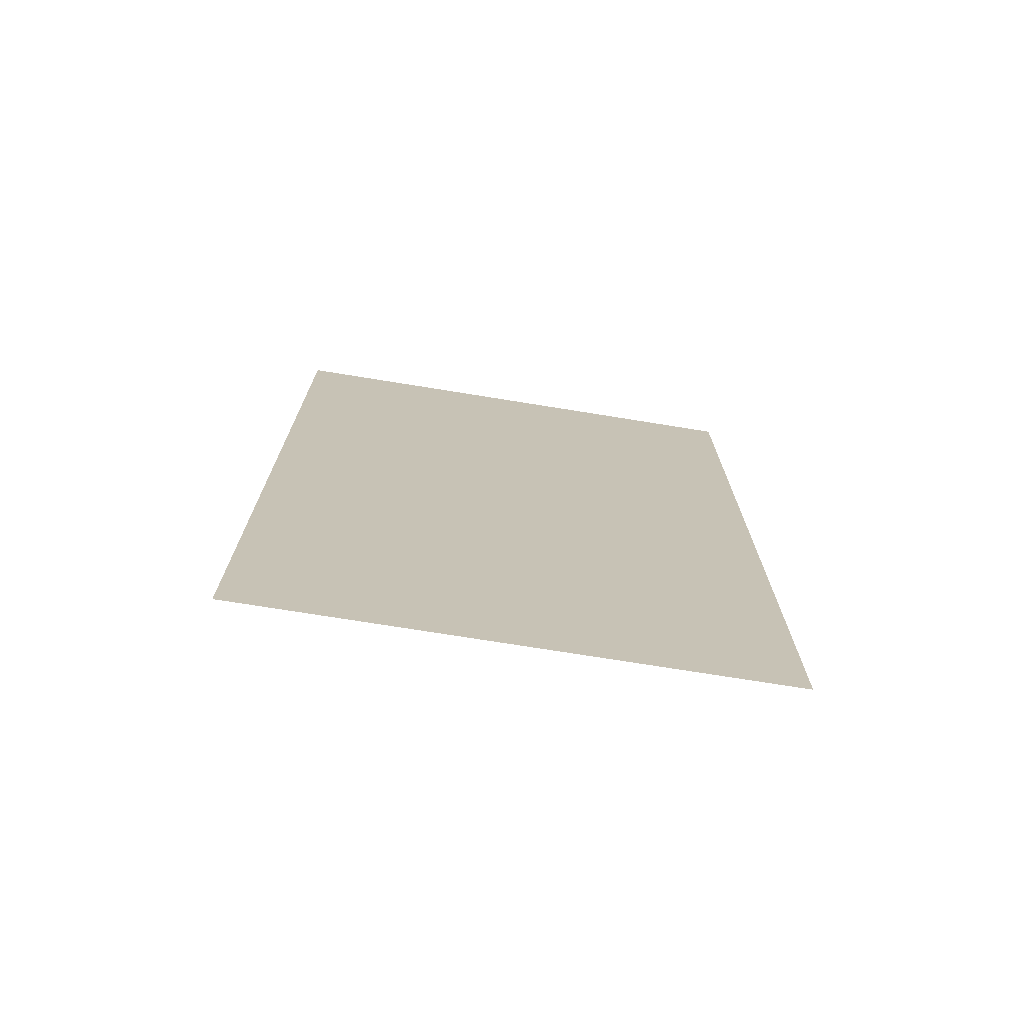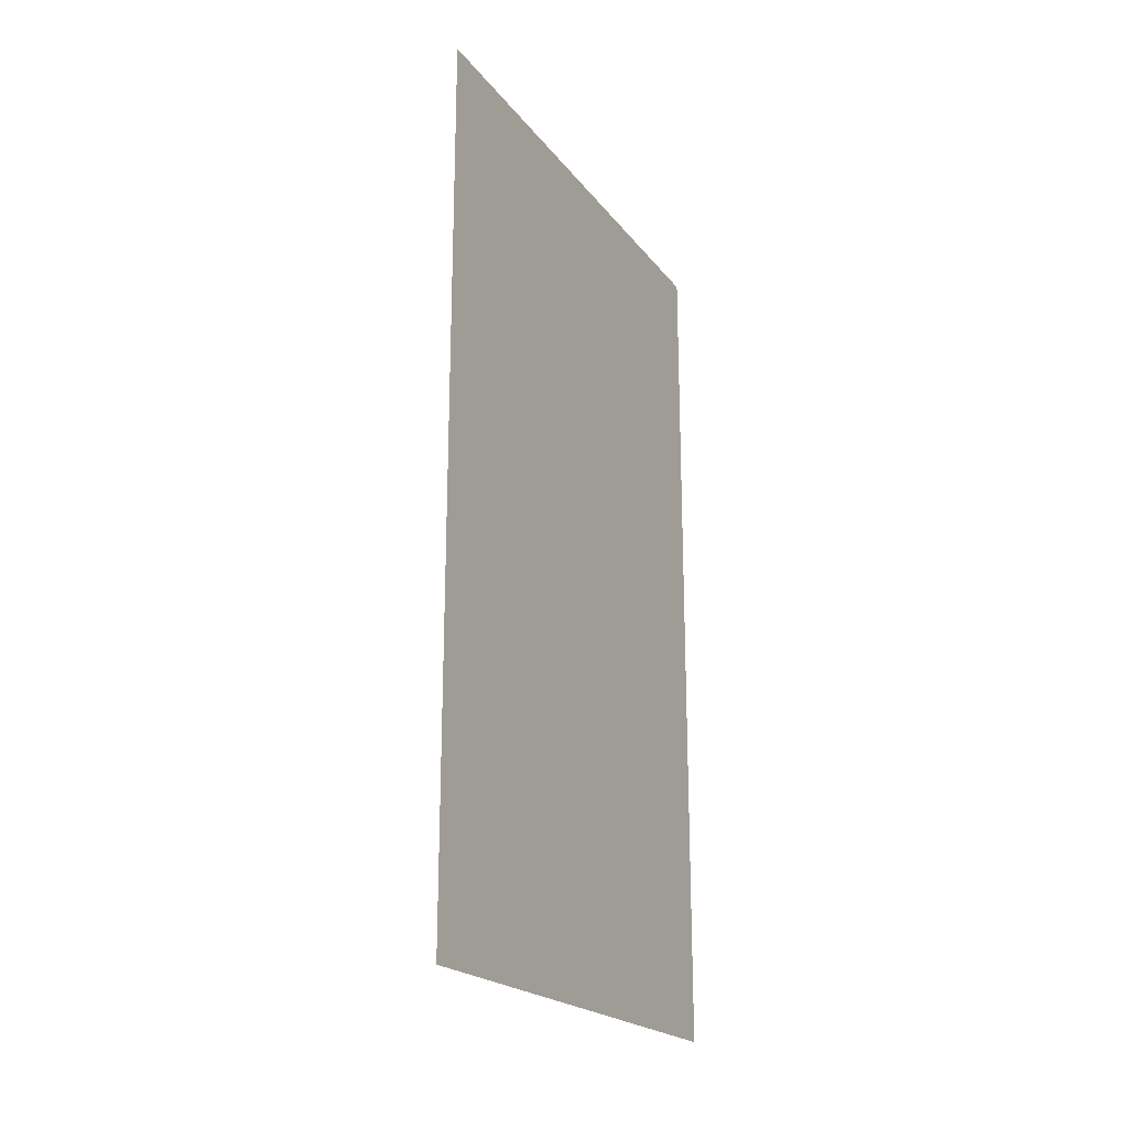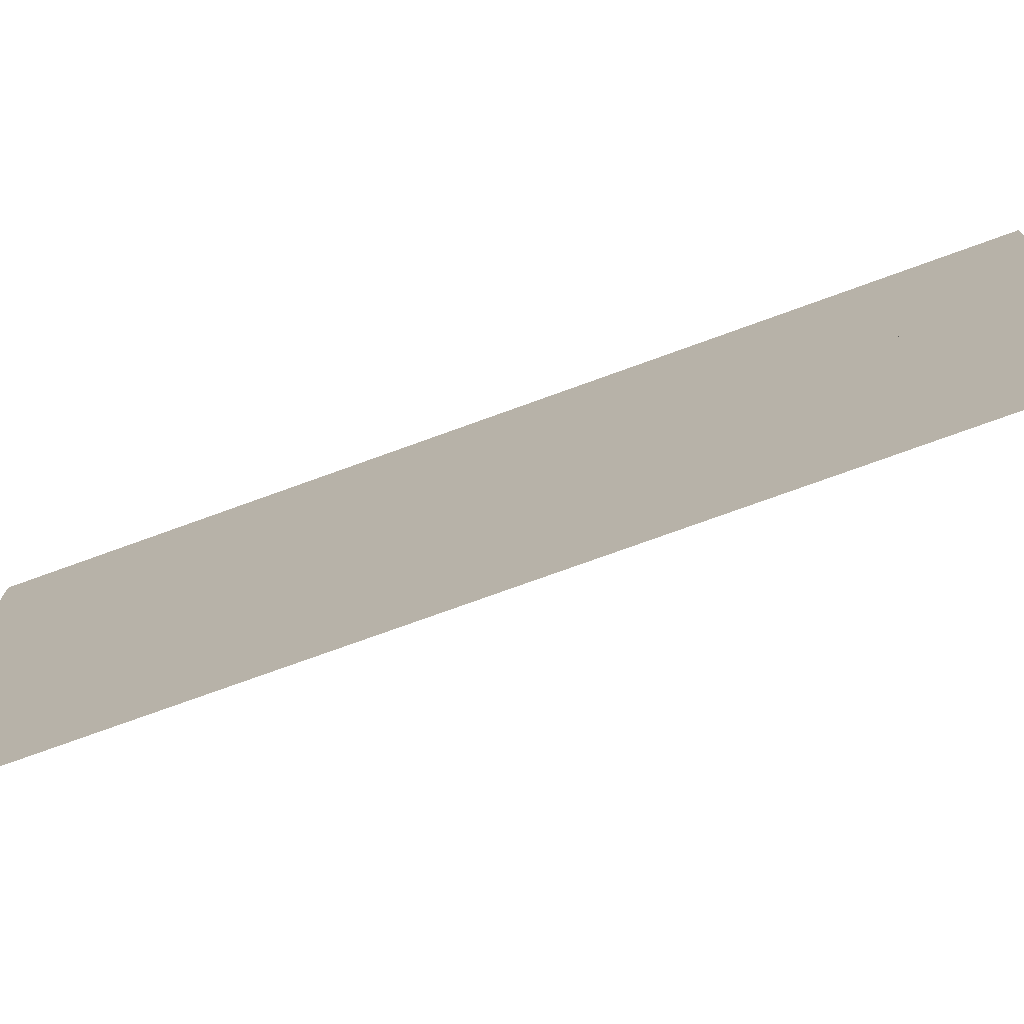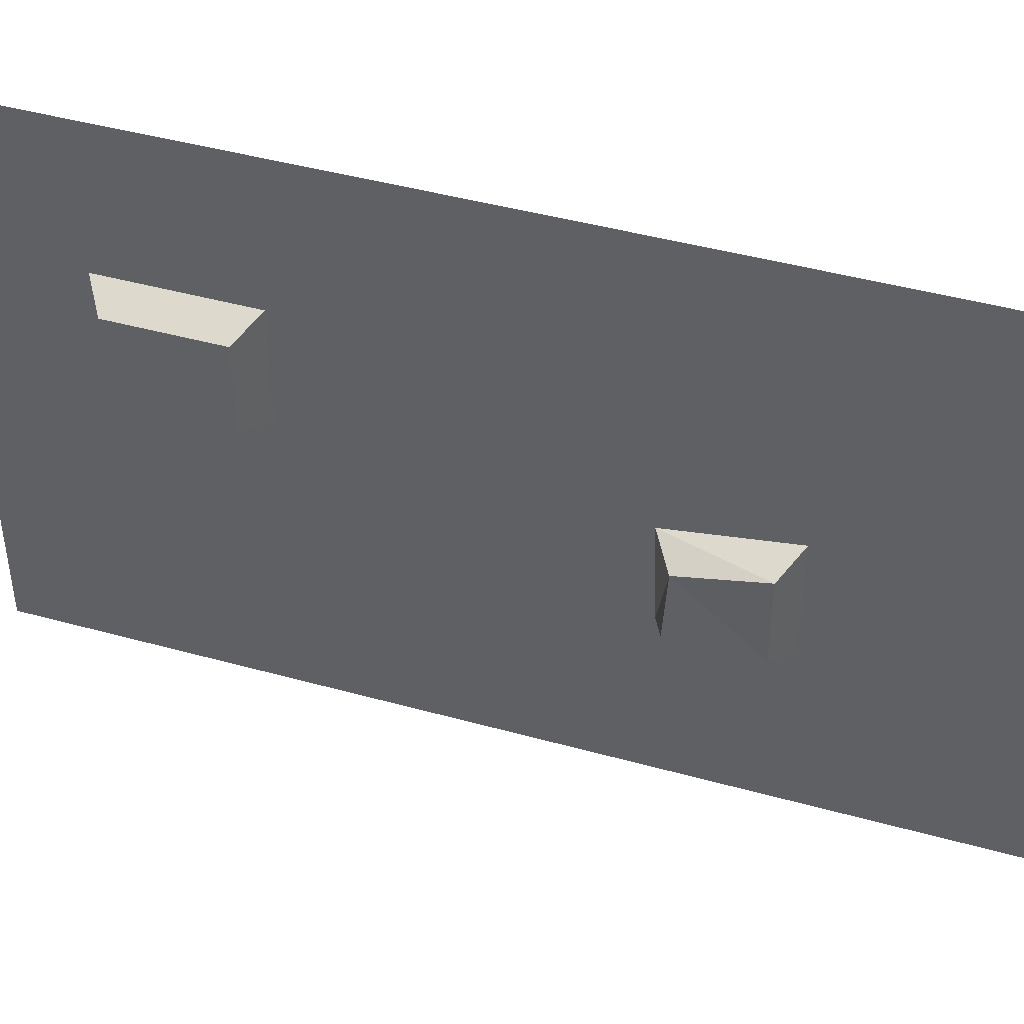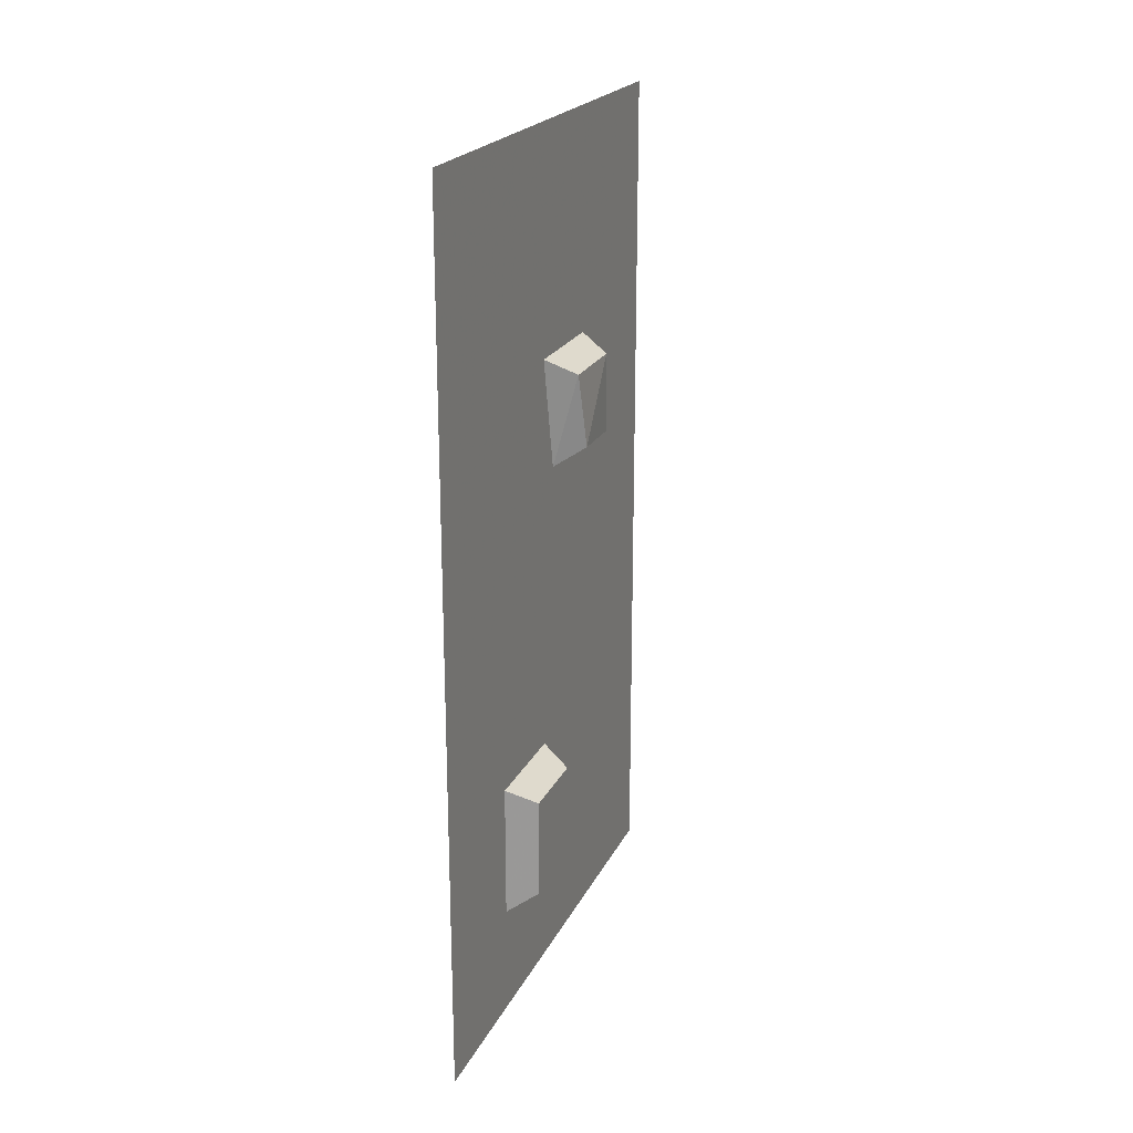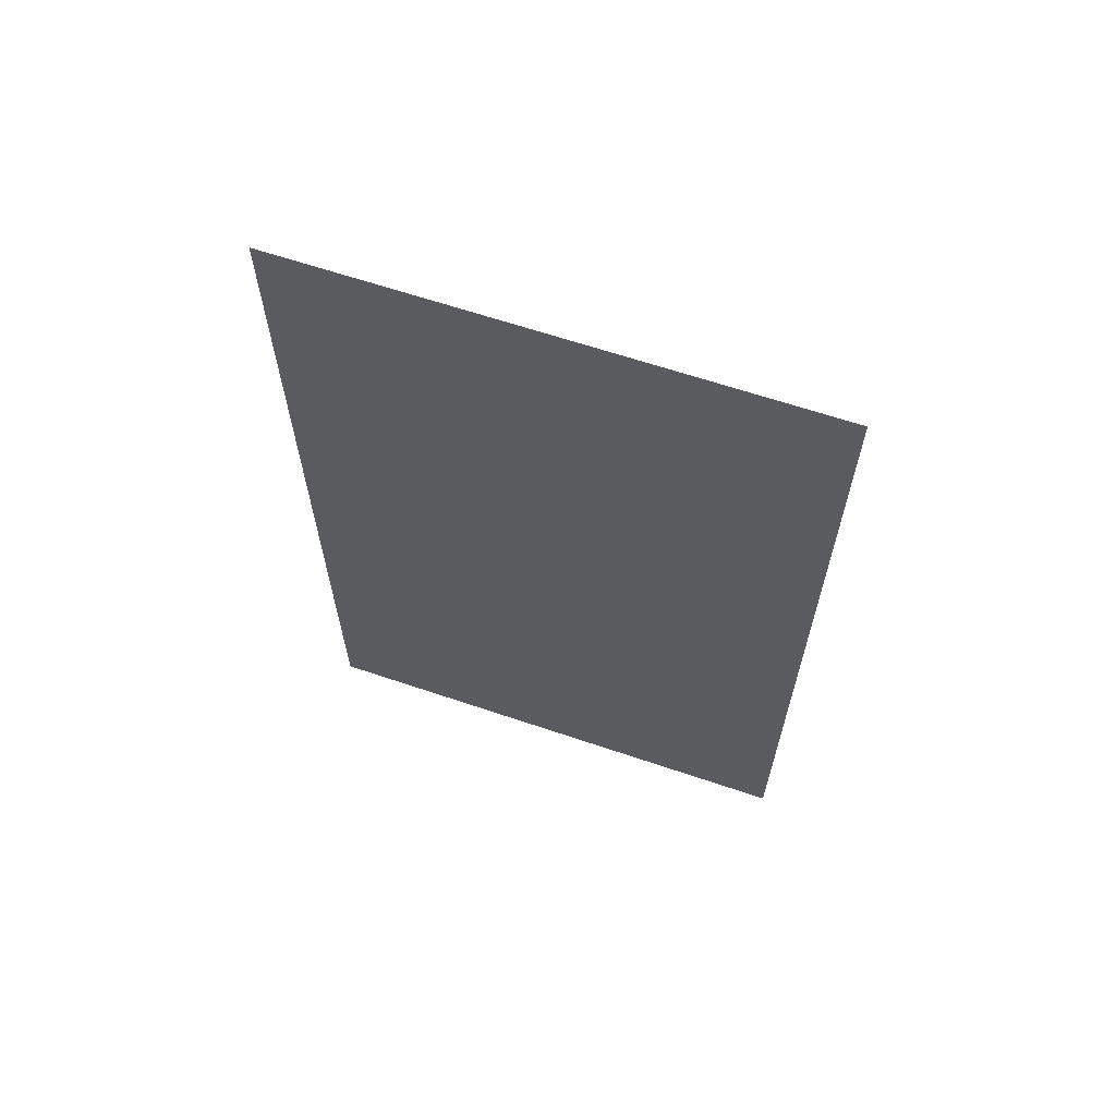
<metadata>
{"format":"obj","ext":"obj","renderer":"f3d","projection":"perspective","resolution":1024,"background":"white","views":[{"elev":-72.6,"azim":80.8,"up":"+Z"},{"elev":-21.0,"azim":26.7,"up":"+Z"},{"elev":-75.5,"azim":109.9,"up":"+Y"},{"elev":44.3,"azim":-72.0,"up":"+Y"},{"elev":21.6,"azim":-159.7,"up":"+Z"},{"elev":63.7,"azim":108.9,"up":"+Z"}]}
</metadata>
<code>
o Plane
v 2.5 3 2.5
v 2.5 0 2.5
v 2.5 3 -2.5
v 2.5 0 -2.5
v 2.5 2.223 -1.866
v 2.5 2.223 -1.088
v 2.5 1.602 -1.088
v 2.5 1.602 -1.705
v 2.328 2.143 -1.756
v 2.328 2.143 -1.178
v 2.328 1.682 -1.178
v 2.328 1.682 -1.636
v 2.473 1.521 0.5935
v 2.5 1.587 1.224
v 2.5 0.9656 1.224
v 2.5 0.9656 0.6067
v 2.302 1.441 0.7039
v 2.328 1.507 1.134
v 2.328 1.045 1.134
v 2.328 1.045 0.6757
f 1 3 4 2
f 5 9 10 6
f 8 12 9 5
f 6 10 11 7
f 7 11 12 8
f 9 12 11 10
f 13 17 18 14
f 16 20 17 13
f 14 18 19 15
f 15 19 20 16
f 17 20 19 18

</code>
